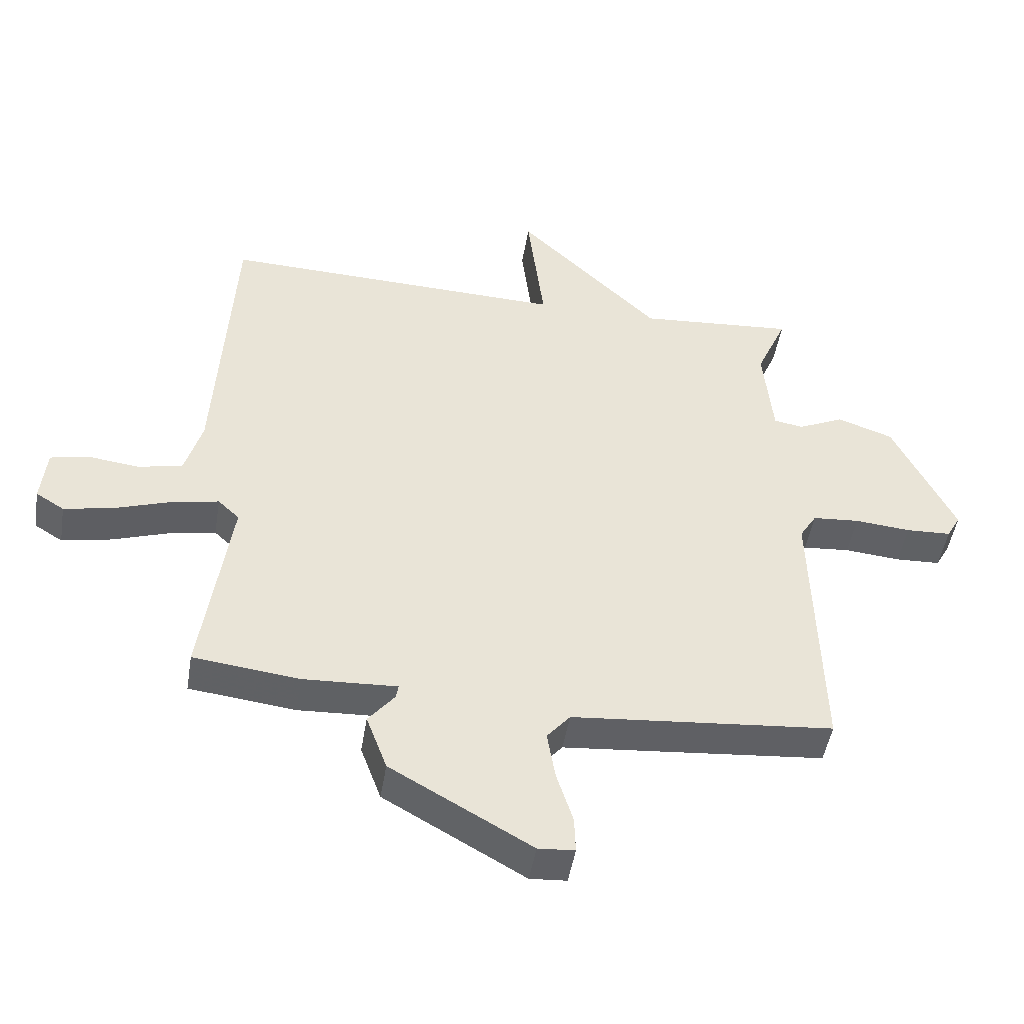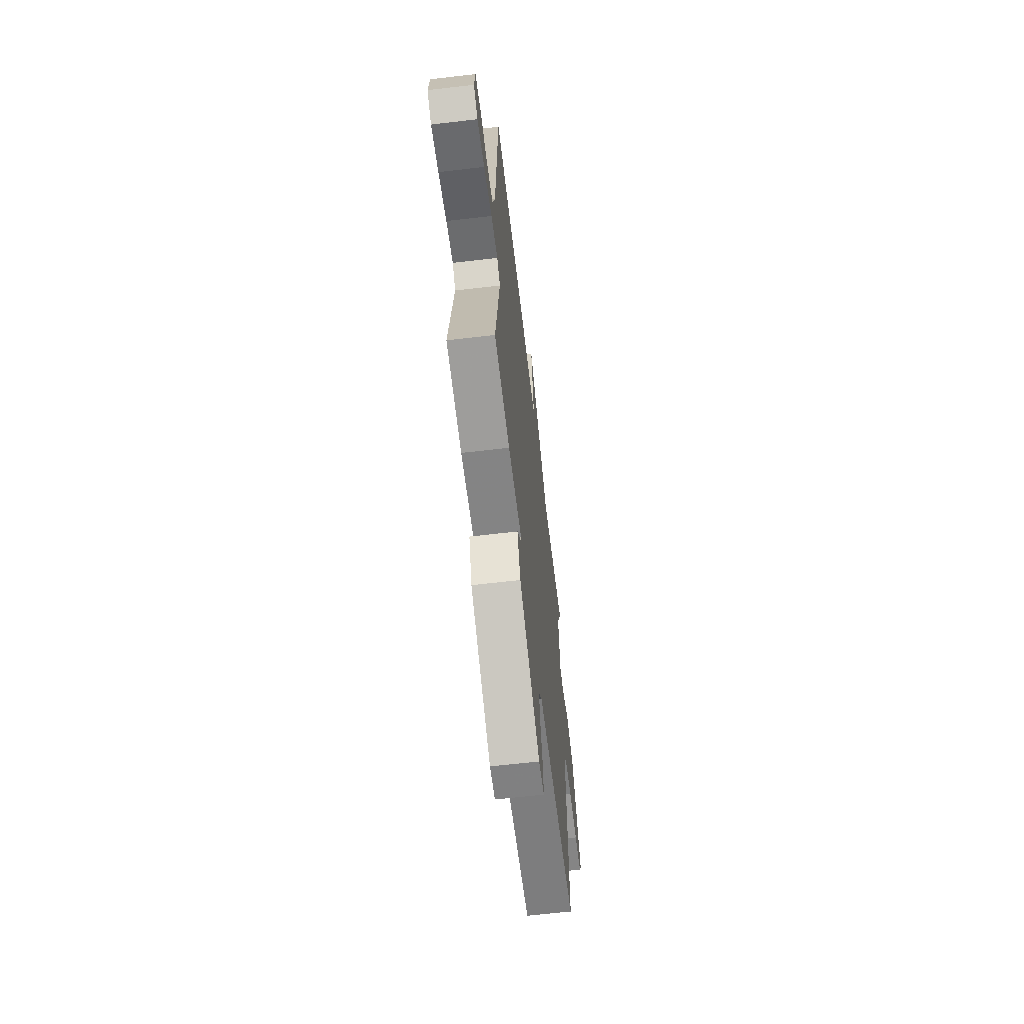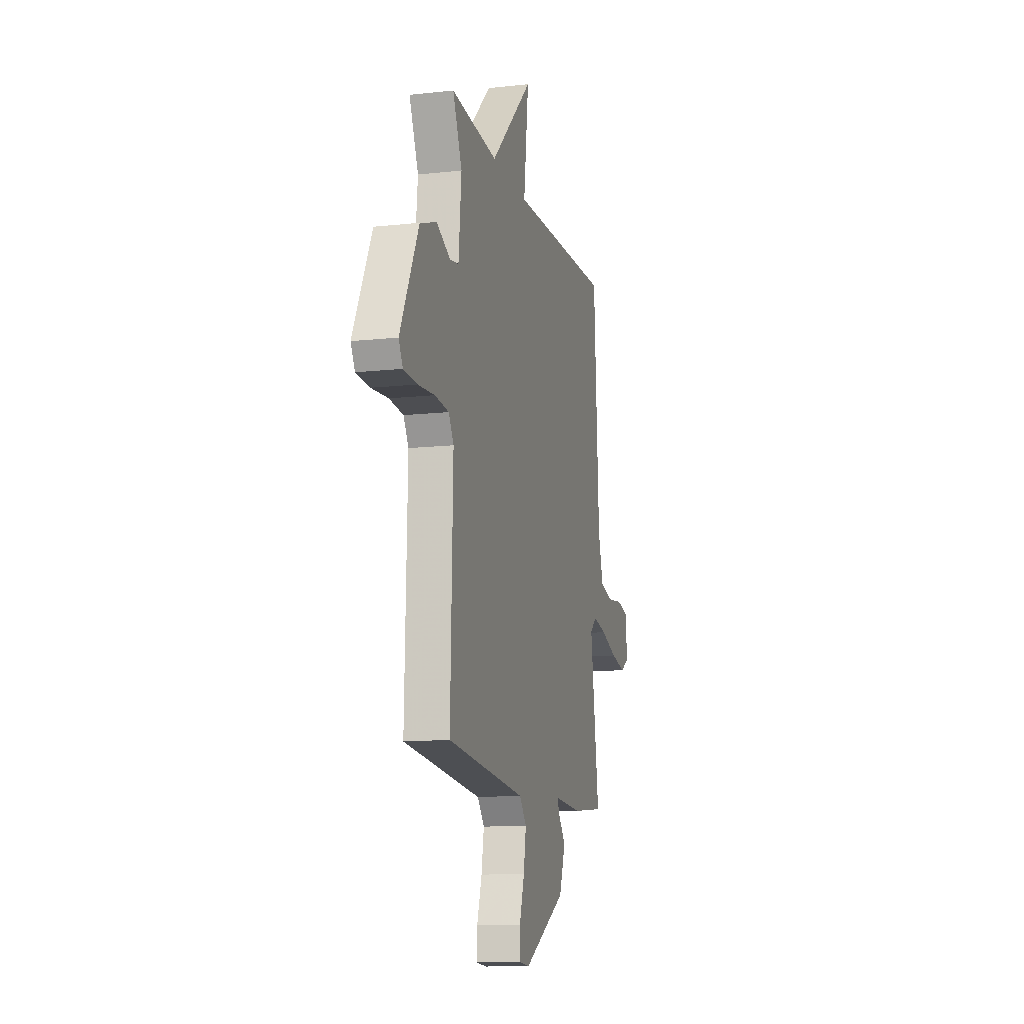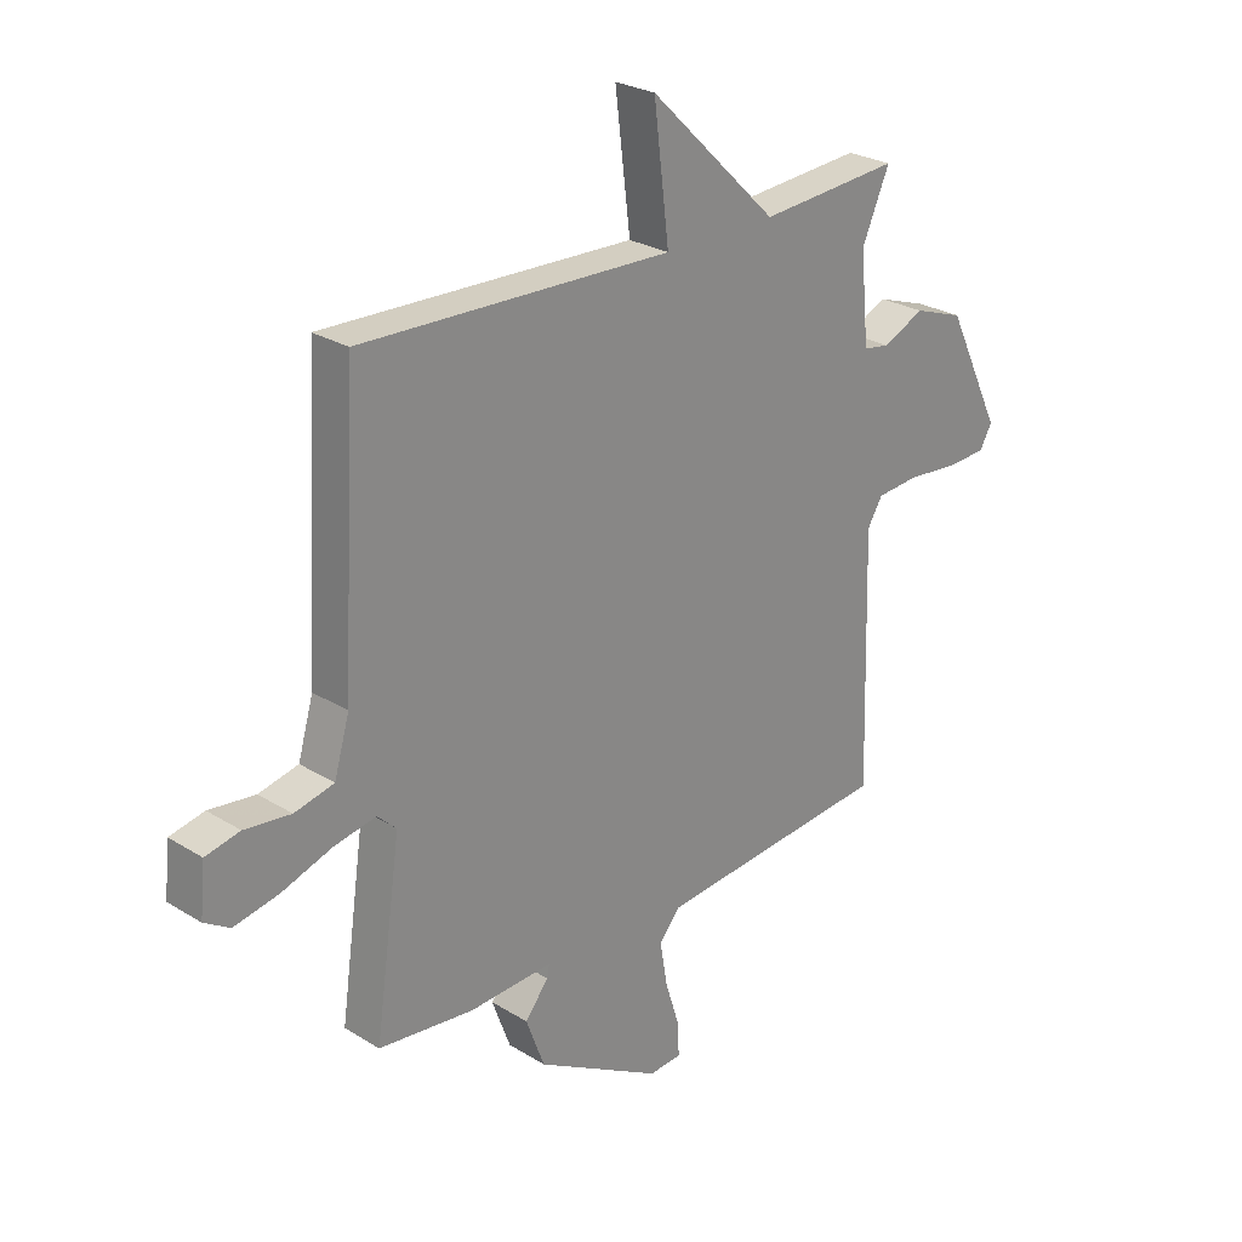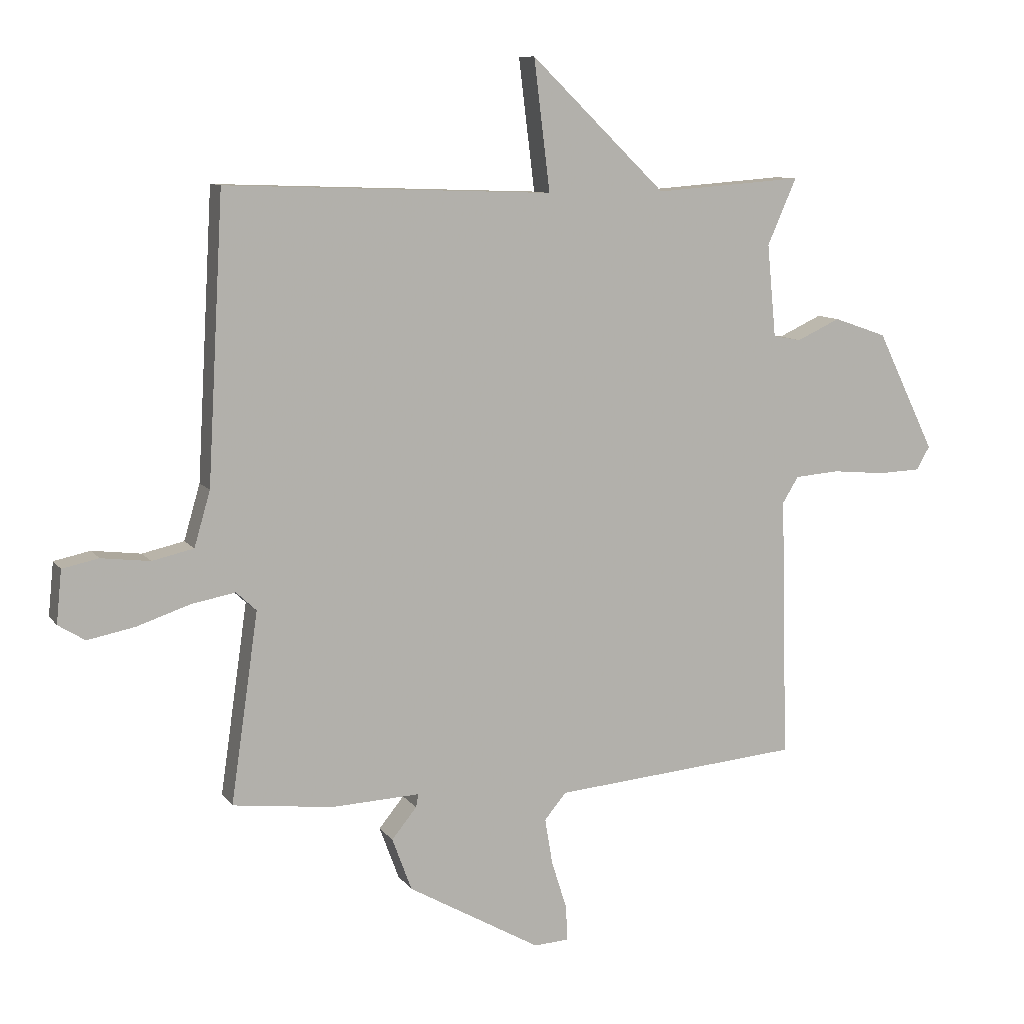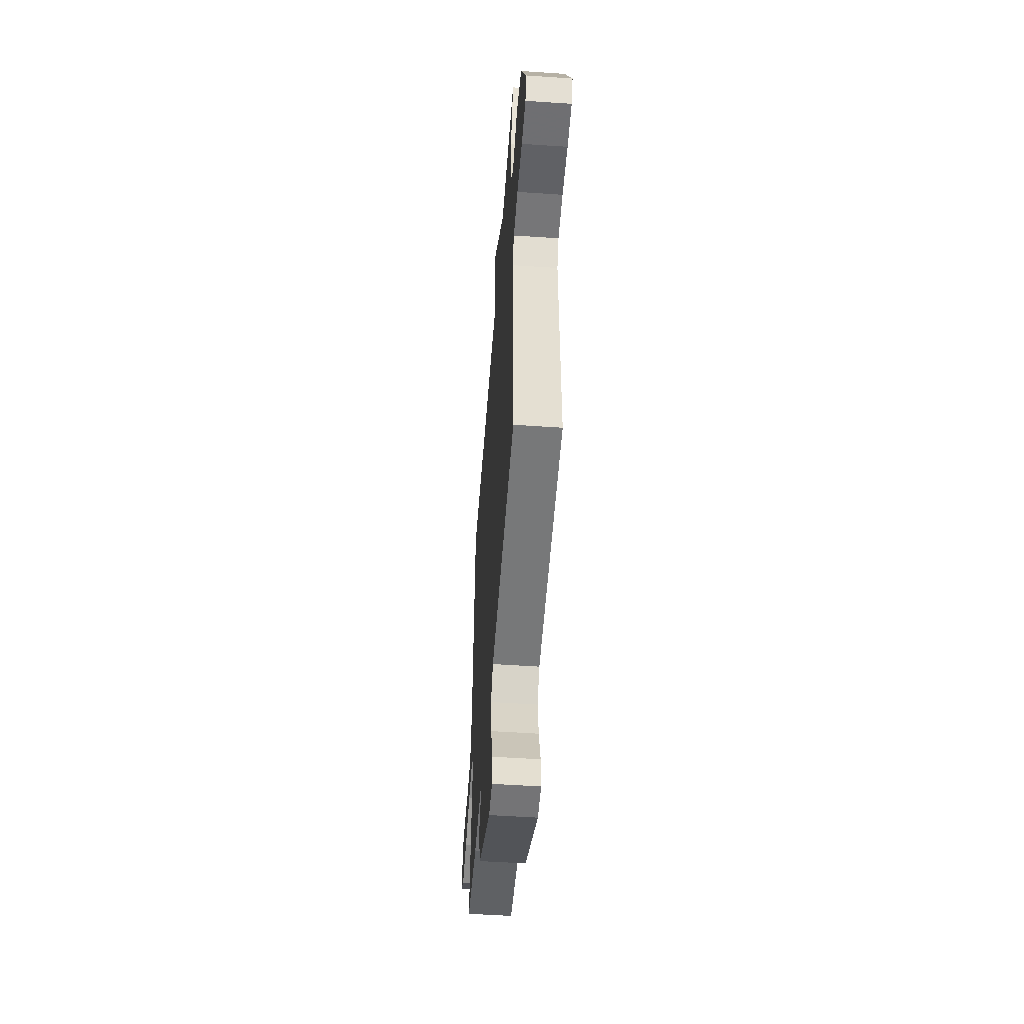
<metadata>
{"format":"obj","ext":"obj","renderer":"f3d","projection":"perspective","resolution":1024,"background":"white","views":[{"elev":-47.4,"azim":170.8,"up":"+Z"},{"elev":-64.1,"azim":96.8,"up":"+Z"},{"elev":-12.7,"azim":-75.7,"up":"+Z"},{"elev":26.2,"azim":134.3,"up":"+Z"},{"elev":9.4,"azim":159.4,"up":"+Z"},{"elev":-52.3,"azim":-94.2,"up":"+Z"}]}
</metadata>
<code>
v 0.5 0.07 0.5
v 0.527 0.07 0.021
v 0.554 0.07 -0.072
v 0.624 0.07 -0.088
v 0.706 0.07 -0.078
v 0.767 0.07 -0.091
v 0.776 0.07 -0.18
v 0.731 0.07 -0.208
v 0.651 0.07 -0.192
v 0.562 0.07 -0.162
v 0.488 0.07 -0.148
v 0.454 0.07 -0.18
v 0.5 0.07 -0.5
v 0.331 0.07 -0.52
v 0.182 0.07 -0.513
v 0.186 0.07 -0.535
v 0.228 0.07 -0.587
v 0.195 0.07 -0.676
v -0.029 0.07 -0.803
v -0.087 0.07 -0.799
v -0.085 0.07 -0.741
v -0.059 0.07 -0.659
v -0.046 0.07 -0.581
v -0.083 0.07 -0.537
v -0.5 0.07 -0.5
v -0.488 0.07 -0.058
v -0.515 0.07 -0.014
v -0.59 0.07 -0.008
v -0.679 0.07 -0.016
v -0.751 0.07 -0.013
v -0.773 0.07 0.026
v -0.675 0.07 0.227
v -0.586 0.07 0.258
v -0.513 0.07 0.224
v -0.466 0.07 0.232
v -0.451 0.07 0.388
v -0.5 0.07 0.5
v -0.251 0.07 0.481
v -0.024 0.07 0.701
v -0.051 0.07 0.481
v 0.5 0 0.5
v 0.527 0 0.021
v 0.554 0 -0.072
v 0.624 0 -0.088
v 0.706 0 -0.078
v 0.767 0 -0.091
v 0.776 0 -0.18
v 0.731 0 -0.208
v 0.651 0 -0.192
v 0.562 0 -0.162
v 0.488 0 -0.148
v 0.454 0 -0.18
v 0.5 0 -0.5
v 0.331 0 -0.52
v 0.182 0 -0.513
v 0.186 0 -0.535
v 0.228 0 -0.587
v 0.195 0 -0.676
v -0.029 0 -0.803
v -0.087 0 -0.799
v -0.085 0 -0.741
v -0.059 0 -0.659
v -0.046 0 -0.581
v -0.083 0 -0.537
v -0.5 0 -0.5
v -0.488 0 -0.058
v -0.515 0 -0.014
v -0.59 0 -0.008
v -0.679 0 -0.016
v -0.751 0 -0.013
v -0.773 0 0.026
v -0.675 0 0.227
v -0.586 0 0.258
v -0.513 0 0.224
v -0.466 0 0.232
v -0.451 0 0.388
v -0.5 0 0.5
v -0.251 0 0.481
v -0.024 0 0.701
v -0.051 0 0.481
f 38 39 40
f 36 37 38
f 35 36 38 40
f 32 33 34
f 31 32 34
f 30 31 34
f 29 30 34
f 28 29 34
f 27 28 34 35
f 40 1 2
f 35 40 2
f 27 35 2
f 26 27 2
f 20 21 22
f 19 20 22
f 18 19 22
f 17 18 22
f 16 17 22
f 15 16 22 23
f 12 13 14 15
f 12 15 23 24
f 8 9 10
f 7 8 10
f 6 7 10
f 5 6 10
f 4 5 10
f 3 4 10 11
f 24 25 26
f 12 24 26
f 11 12 26
f 3 11 26
f 2 3 26
f 80 79 78
f 78 77 76
f 80 78 76 75
f 74 73 72
f 74 72 71
f 74 71 70
f 74 70 69
f 74 69 68
f 75 74 68 67
f 42 41 80
f 42 80 75
f 42 75 67
f 42 67 66
f 62 61 60
f 62 60 59
f 62 59 58
f 62 58 57
f 62 57 56
f 63 62 56 55
f 55 54 53 52
f 64 63 55 52
f 50 49 48
f 50 48 47
f 50 47 46
f 50 46 45
f 50 45 44
f 51 50 44 43
f 66 65 64
f 66 64 52
f 66 52 51
f 66 51 43
f 66 43 42
f 1 41 42 2
f 2 42 43 3
f 3 43 44 4
f 4 44 45 5
f 5 45 46 6
f 6 46 47 7
f 7 47 48 8
f 8 48 49 9
f 9 49 50 10
f 10 50 51 11
f 11 51 52 12
f 12 52 53 13
f 13 53 54 14
f 14 54 55 15
f 15 55 56 16
f 16 56 57 17
f 17 57 58 18
f 18 58 59 19
f 19 59 60 20
f 20 60 61 21
f 21 61 62 22
f 22 62 63 23
f 23 63 64 24
f 24 64 65 25
f 25 65 66 26
f 26 66 67 27
f 27 67 68 28
f 28 68 69 29
f 29 69 70 30
f 30 70 71 31
f 31 71 72 32
f 32 72 73 33
f 33 73 74 34
f 34 74 75 35
f 35 75 76 36
f 36 76 77 37
f 37 77 78 38
f 38 78 79 39
f 39 79 80 40
f 40 80 41 1

</code>
